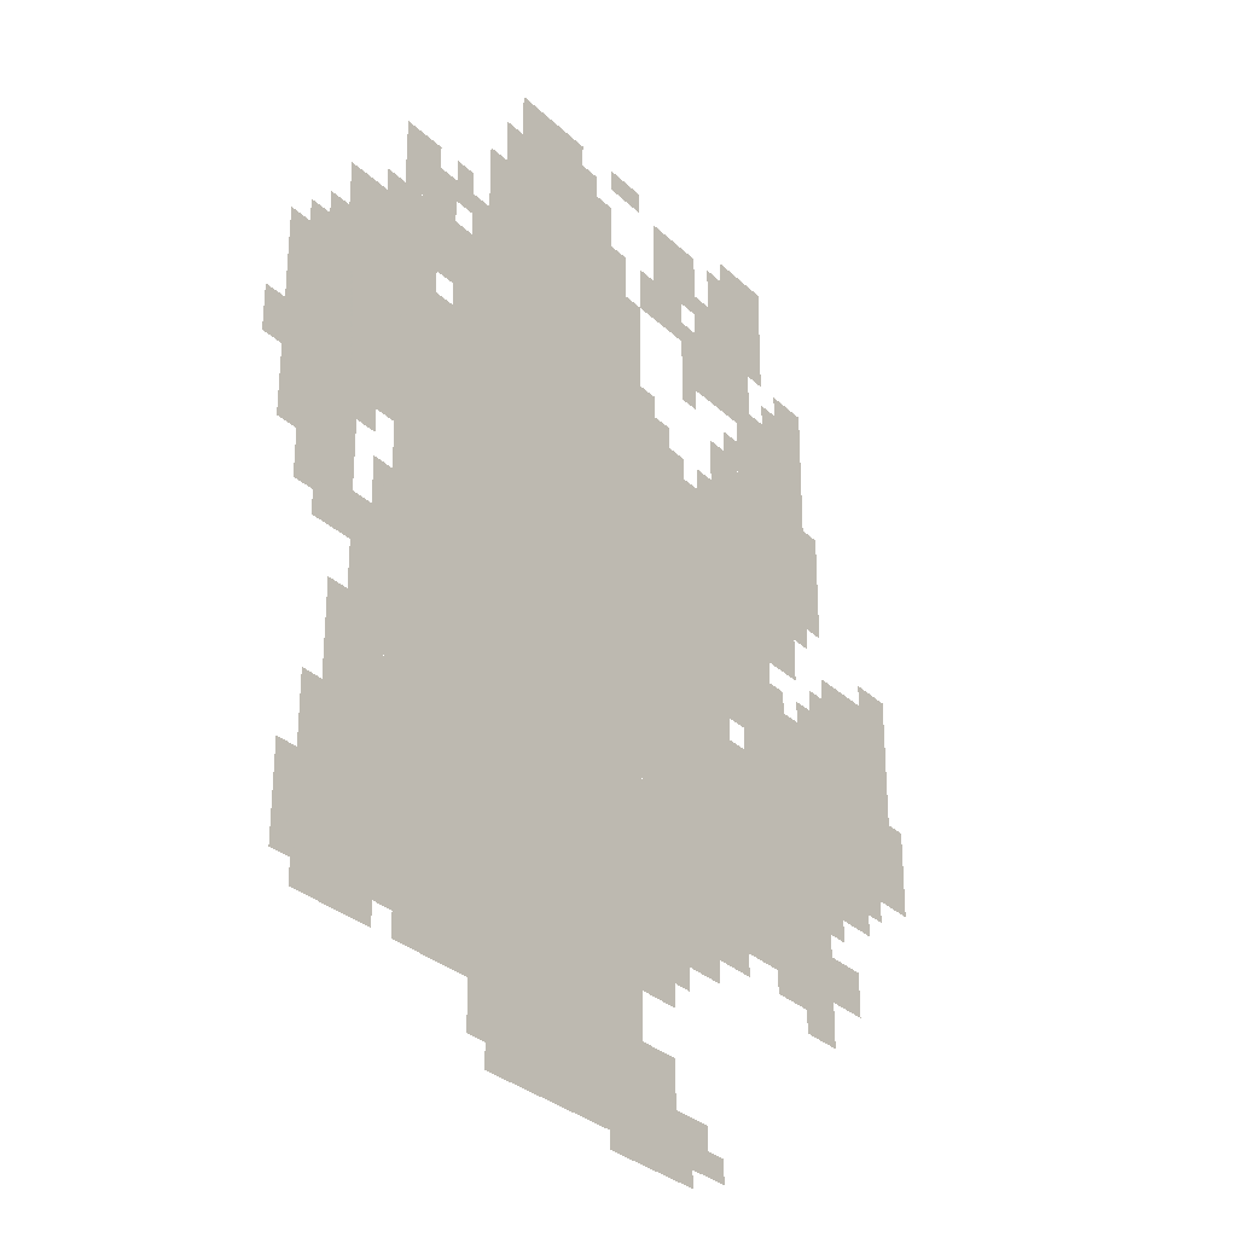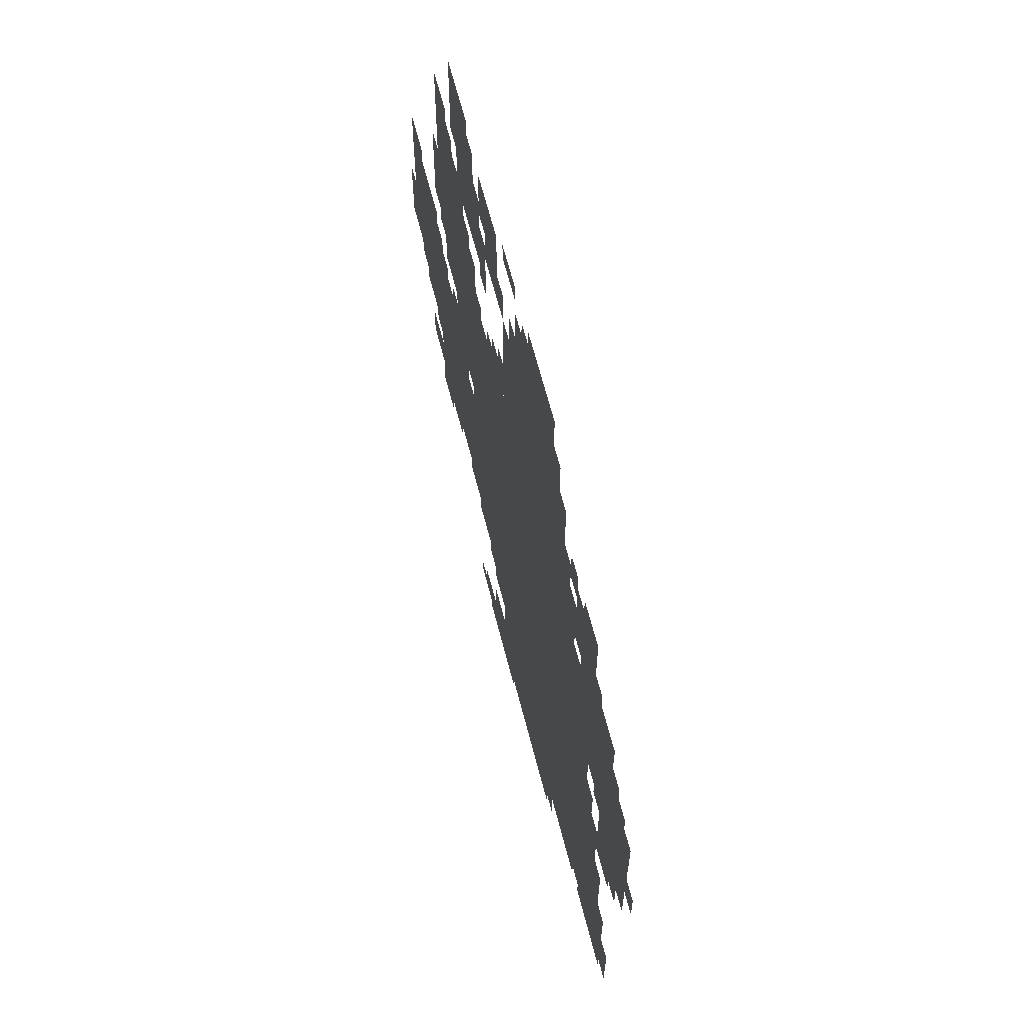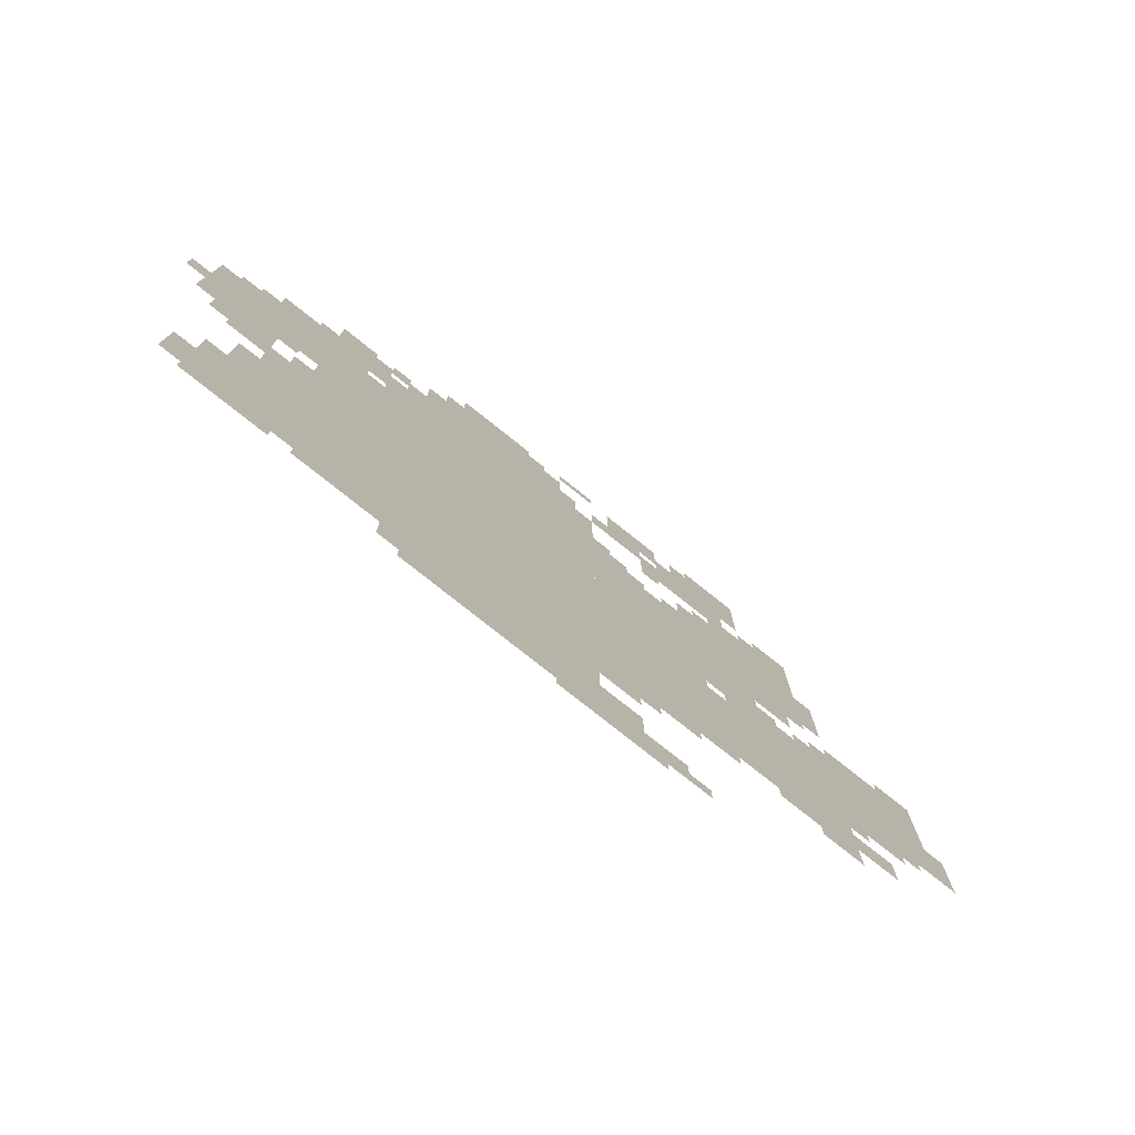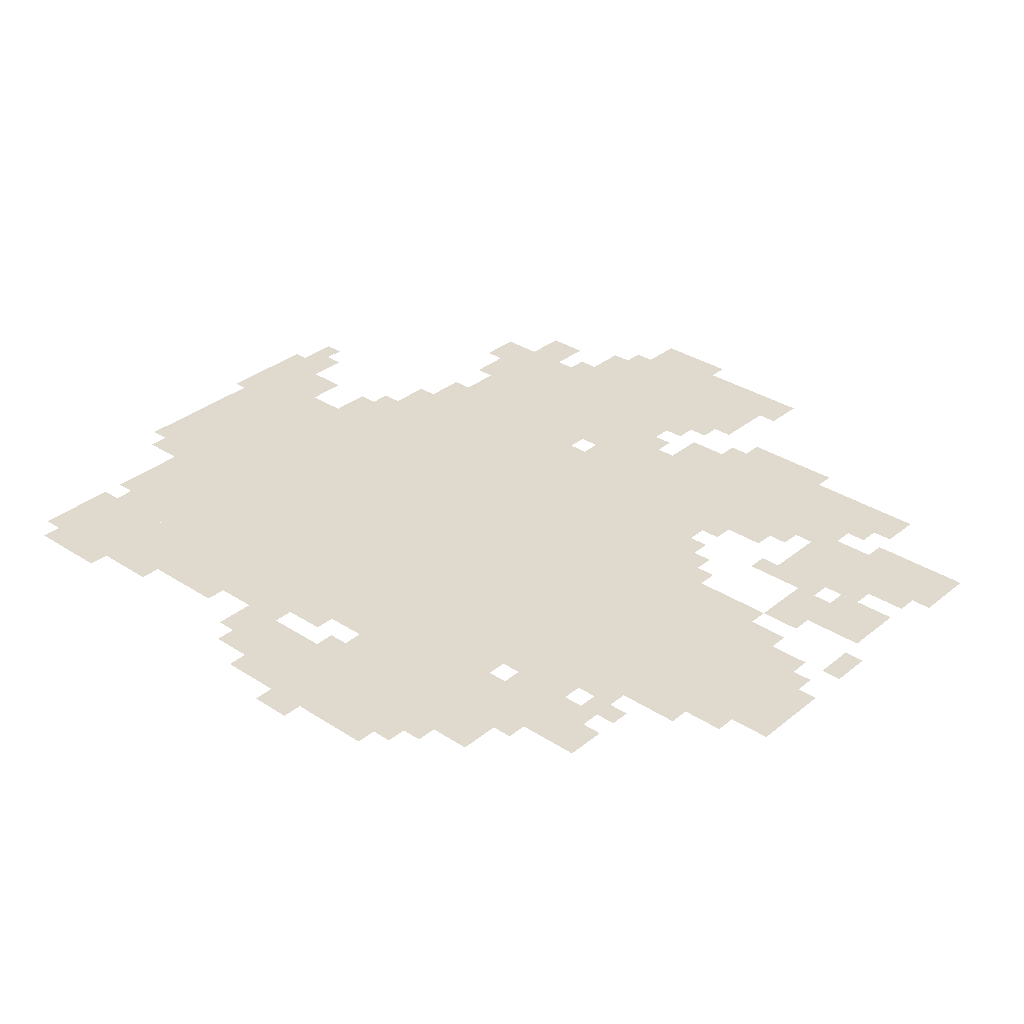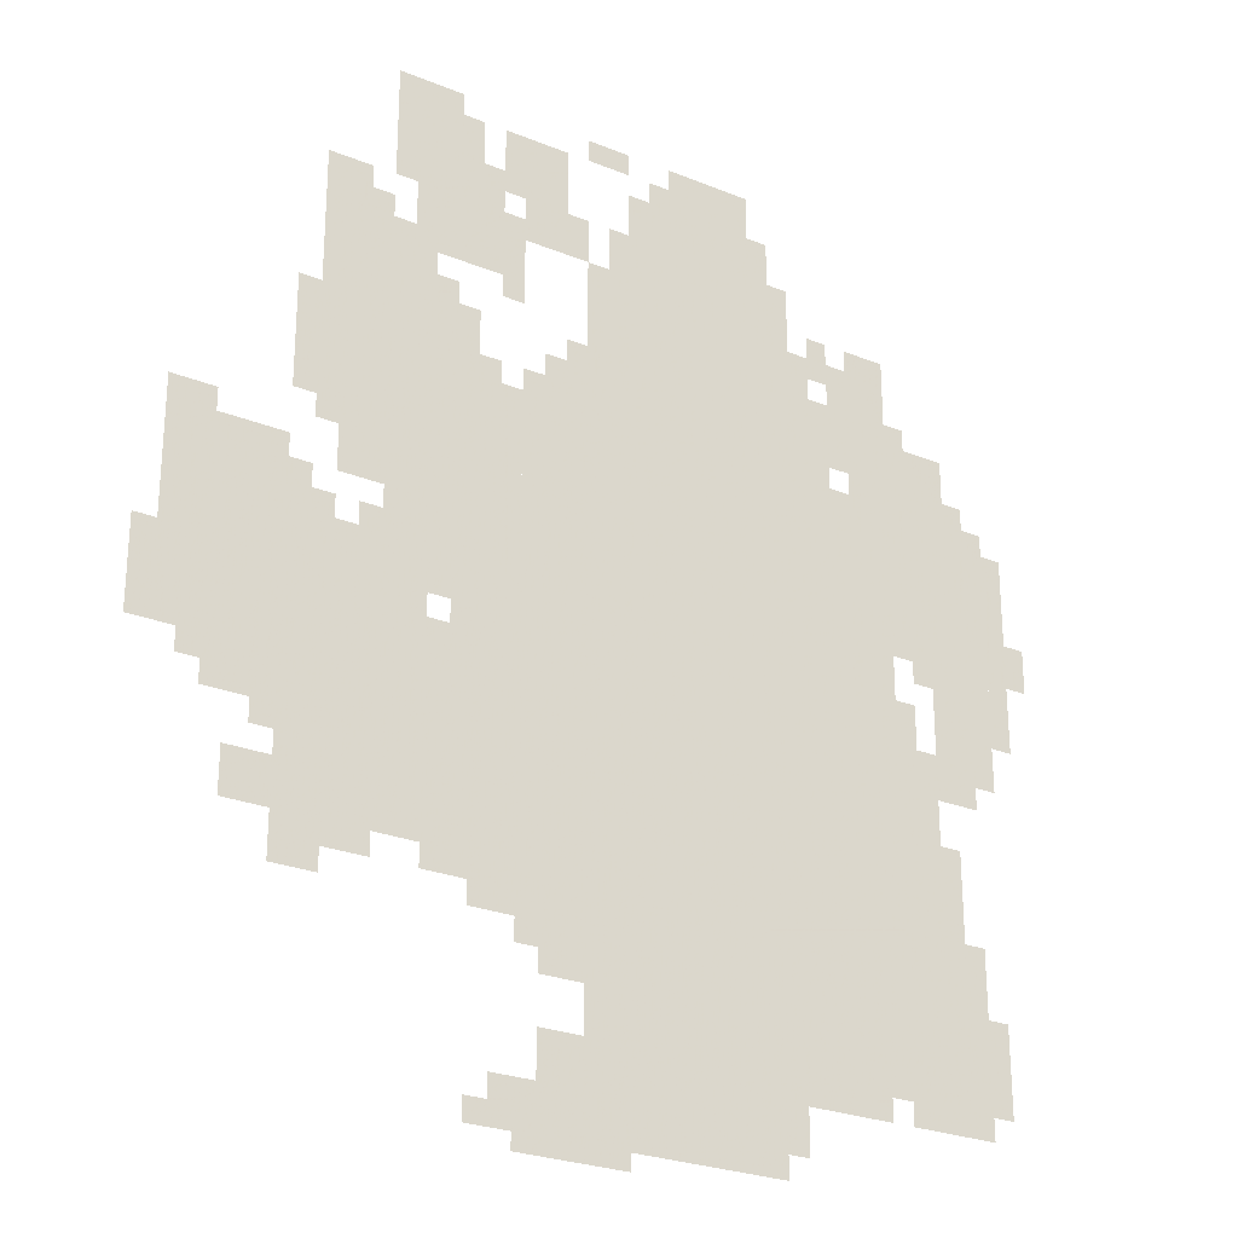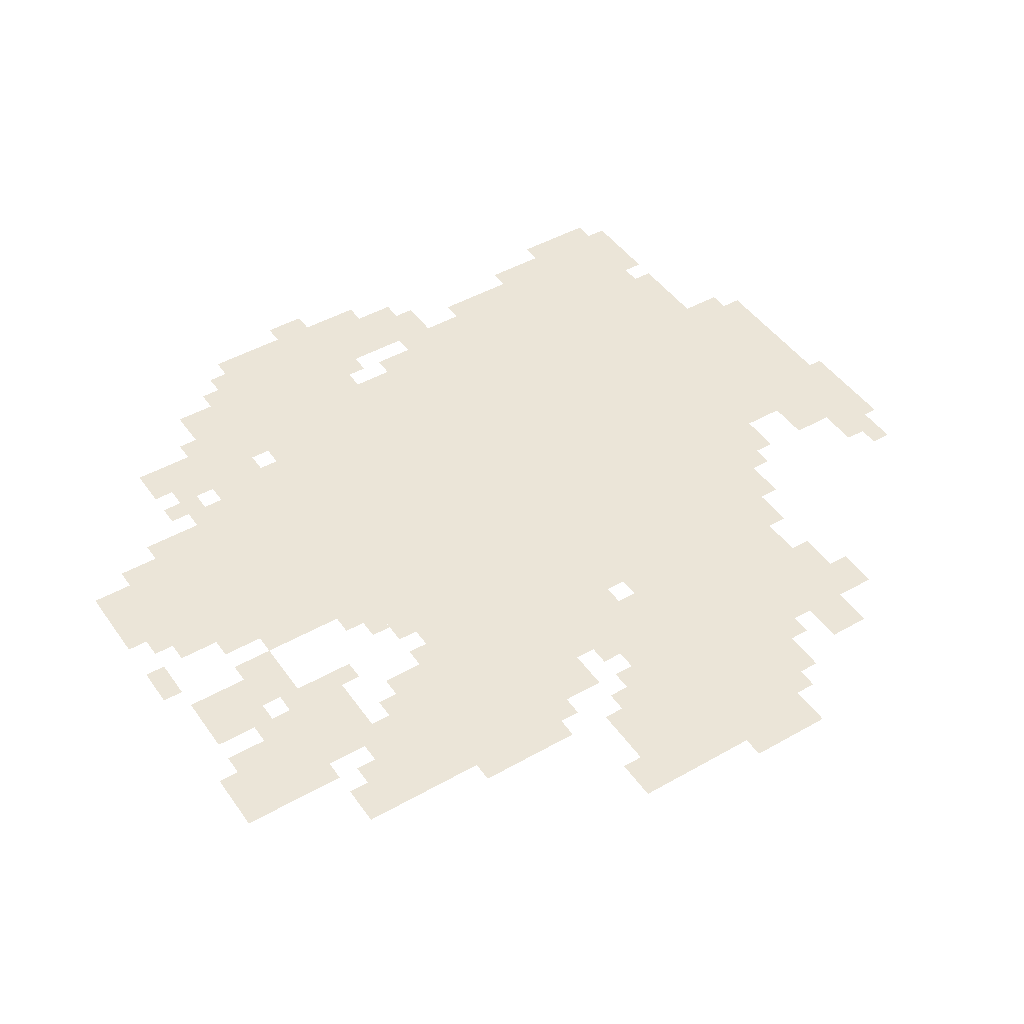
<metadata>
{"format":"obj","ext":"obj","renderer":"f3d","projection":"perspective","resolution":1024,"background":"white","views":[{"elev":-30.6,"azim":126.8,"up":"+Y"},{"elev":65.3,"azim":75.6,"up":"+Y"},{"elev":-78.7,"azim":141.6,"up":"+Y"},{"elev":32.9,"azim":131.9,"up":"+Z"},{"elev":-26.0,"azim":-32.8,"up":"+Y"},{"elev":45.9,"azim":-123.1,"up":"+Z"}]}
</metadata>
<code>
g z23_5-mesh
v -224 151 0
v -224 567 0
v -704 567 0
v -704 151 0
v -224 567 0
v -224 983 0
v -704 983 0
v -704 567 0
v -384 983 0
v -384 1271 0
v -672 1271 0
v -672 983 0
v -928 343 0
v -928 727 0
v -1120 727 0
v -1120 343 0
v -928 855 0
v -928 1175 0
v -1088 1175 0
v -1088 855 0
v -1120 535 0
v -1120 823 0
v -1280 823 0
v -1280 535 0
v -704 631 0
v -704 1015 0
v -800 1015 0
v -800 631 0
v -704 247 0
v -704 631 0
v -800 631 0
v -800 247 0
v -416 23 0
v -416 151 0
v -608 151 0
v -608 23 0
v -800 631 0
v -800 983 0
v -864 983 0
v -864 631 0
v -800 279 0
v -800 631 0
v -864 631 0
v -864 279 0
v -608 23 0
v -608 151 0
v -768 151 0
v -768 23 0
v -128 119 0
v -128 311 0
v -224 311 0
v -224 119 0
v -192 1015 0
v -192 1111 0
v -384 1111 0
v -384 1015 0
v -128 311 0
v -128 503 0
v -224 503 0
v -224 311 0
v -64 791 0
v -64 983 0
v -160 983 0
v -160 791 0
v -64 599 0
v -64 791 0
v -160 791 0
v -160 599 0
v -448 1271 0
v -448 1399 0
v -576 1399 0
v -576 1271 0
v -864 1239 0
v -864 1367 0
v -992 1367 0
v -992 1239 0
v -864 855 0
v -864 1079 0
v -928 1079 0
v -928 855 0
v -864 663 0
v -864 855 0
v -928 855 0
v -928 663 0
v -864 471 0
v -864 631 0
v -928 631 0
v -928 471 0
v -864 311 0
v -864 471 0
v -928 471 0
v -928 311 0
v -160 503 0
v -160 631 0
v -224 631 0
v -224 503 0
v -928 727 0
v -928 855 0
v -992 855 0
v -992 727 0
v -160 855 0
v -160 983 0
v -224 983 0
v -224 855 0
v -224 1111 0
v -224 1207 0
v -288 1207 0
v -288 1111 0
v -128 983 0
v -128 1079 0
v -192 1079 0
v -192 983 0
v -736 1271 0
v -736 1367 0
v -800 1367 0
v -800 1271 0
v -160 759 0
v -160 855 0
v -224 855 0
v -224 759 0
v -800 1175 0
v -800 1239 0
v -896 1239 0
v -896 1175 0
v -32 791 0
v -32 951 0
v -64 951 0
v -64 791 0
v -576 1271 0
v -576 1335 0
v -640 1335 0
v -640 1271 0
v -1120 343 0
v -1120 407 0
v -1184 407 0
v -1184 343 0
v -992 791 0
v -992 855 0
v -1056 855 0
v -1056 791 0
v -768 23 0
v -768 87 0
v -832 87 0
v -832 23 0
v -1024 1175 0
v -1024 1239 0
v -1088 1239 0
v -1088 1175 0
v -96 247 0
v -96 375 0
v -128 375 0
v -128 247 0
v -896 1175 0
v -896 1239 0
v -960 1239 0
v -960 1175 0
v -32 663 0
v -32 791 0
v -64 791 0
v -64 663 0
v -736 1207 0
v -736 1271 0
v -800 1271 0
v -800 1207 0
v -672 1079 0
v -672 1207 0
v -704 1207 0
v -704 1079 0
v -96 119 0
v -96 247 0
v -128 247 0
v -128 119 0
v -1088 951 0
v -1088 1047 0
v -1120 1047 0
v -1120 951 0
v -672 983 0
v -672 1079 0
v -704 1079 0
v -704 983 0
v -640 0 0
v -640 23 0
v -736 23 0
v -736 0 0
v -256 119 0
v -256 151 0
v -352 151 0
v -352 119 0
v -704 1207 0
v -704 1271 0
v -736 1271 0
v -736 1207 0
v -832 1239 0
v -832 1303 0
v -864 1303 0
v -864 1239 0
v -640 1367 0
v -640 1399 0
v -704 1399 0
v -704 1367 0
v -704 1015 0
v -704 1079 0
v -736 1079 0
v -736 1015 0
v -192 983 0
v -192 1015 0
v -256 1015 0
v -256 983 0
v -1120 471 0
v -1120 503 0
v -1184 503 0
v -1184 471 0
v -416 1271 0
v -416 1335 0
v -448 1335 0
v -448 1271 0
v -288 1143 0
v -288 1175 0
v -352 1175 0
v -352 1143 0
v -1056 279 0
v -1056 311 0
v -1120 311 0
v -1120 279 0
v -96 567 0
v -96 599 0
v -160 599 0
v -160 567 0
v -384 55 0
v -384 119 0
v -416 119 0
v -416 55 0
v -704 215 0
v -704 247 0
v -768 247 0
v -768 215 0
v -192 631 0
v -192 695 0
v -224 695 0
v -224 631 0
v -1216 823 0
v -1216 855 0
v -1280 855 0
v -1280 823 0
v -320 983 0
v -320 1015 0
v -384 1015 0
v -384 983 0
v -1088 727 0
v -1088 791 0
v -1120 791 0
v -1120 727 0
v 0 759 0
v 0 823 0
v -32 823 0
v -32 759 0
v -1120 503 0
v -1120 535 0
v -1184 535 0
v -1184 503 0
v -1280 535 0
v -1280 599 0
v -1312 599 0
v -1312 535 0
v -992 311 0
v -992 343 0
v -1056 343 0
v -1056 311 0
v -1184 503 0
v -1184 535 0
v -1248 535 0
v -1248 503 0
v -1280 599 0
v -1280 663 0
v -1312 663 0
v -1312 599 0
v -352 119 0
v -352 151 0
v -416 151 0
v -416 119 0
v -1088 887 0
v -1088 951 0
v -1120 951 0
v -1120 887 0
v -864 1143 0
v -864 1175 0
v -928 1175 0
v -928 1143 0
v -800 1143 0
v -800 1175 0
v -864 1175 0
v -864 1143 0
v -1056 311 0
v -1056 343 0
v -1120 343 0
v -1120 311 0
v -736 0 0
v -736 23 0
v -800 23 0
v -800 0 0
v -800 1303 0
v -800 1367 0
v -832 1367 0
v -832 1303 0
v -896 1367 0
v -896 1399 0
v -960 1399 0
v -960 1367 0
v -64 151 0
v -64 215 0
v -96 215 0
v -96 151 0
v -64 215 0
v -64 279 0
v -96 279 0
v -96 215 0
v -160 727 0
v -160 759 0
v -192 759 0
v -192 727 0
v -736 1015 0
v -736 1047 0
v -768 1047 0
v -768 1015 0
v -832 983 0
v -832 1015 0
v -864 1015 0
v -864 983 0
v -96 983 0
v -96 1015 0
v -128 1015 0
v -128 983 0
v -896 1079 0
v -896 1111 0
v -928 1111 0
v -928 1079 0
v -864 631 0
v -864 663 0
v -896 663 0
v -896 631 0
v -1056 727 0
v -1056 759 0
v -1088 759 0
v -1088 727 0
v -1120 439 0
v -1120 471 0
v -1152 471 0
v -1152 439 0
v -832 23 0
v -832 55 0
v -864 55 0
v -864 23 0
v -992 727 0
v -992 759 0
v -1024 759 0
v -1024 727 0
v -800 1111 0
v -800 1143 0
v -832 1143 0
v -832 1111 0
v -1184 471 0
v -1184 503 0
v -1216 503 0
v -1216 471 0
v -800 1271 0
v -800 1303 0
v -832 1303 0
v -832 1271 0
v -960 1367 0
v -960 1399 0
v -992 1399 0
v -992 1367 0
v -352 1143 0
v -352 1175 0
v -384 1175 0
v -384 1143 0
v -256 983 0
v -256 1015 0
v -288 1015 0
v -288 983 0
v -288 1111 0
v -288 1143 0
v -320 1143 0
v -320 1111 0
v -352 1111 0
v -352 1143 0
v -384 1143 0
v -384 1111 0
v -992 1175 0
v -992 1207 0
v -1024 1207 0
v -1024 1175 0
v -576 1335 0
v -576 1367 0
v -608 1367 0
v -608 1335 0
v -320 1175 0
v -320 1207 0
v -352 1207 0
v -352 1175 0
g z23_5-mesh_0
f 3 2 1
f 1 4 3
f 7 6 5
f 5 8 7
f 11 10 9
f 9 12 11
f 15 14 13
f 13 16 15
f 19 18 17
f 17 20 19
f 23 22 21
f 21 24 23
f 27 26 25
f 25 28 27
f 31 30 29
f 29 32 31
f 35 34 33
f 33 36 35
f 39 38 37
f 37 40 39
f 43 42 41
f 41 44 43
f 47 46 45
f 45 48 47
f 51 50 49
f 49 52 51
f 55 54 53
f 53 56 55
f 59 58 57
f 57 60 59
f 63 62 61
f 61 64 63
f 67 66 65
f 65 68 67
f 71 70 69
f 69 72 71
f 75 74 73
f 73 76 75
f 79 78 77
f 77 80 79
f 83 82 81
f 81 84 83
f 87 86 85
f 85 88 87
f 91 90 89
f 89 92 91
f 95 94 93
f 93 96 95
f 99 98 97
f 97 100 99
f 103 102 101
f 101 104 103
f 107 106 105
f 105 108 107
f 111 110 109
f 109 112 111
f 115 114 113
f 113 116 115
f 119 118 117
f 117 120 119
f 123 122 121
f 121 124 123
f 127 126 125
f 125 128 127
f 131 130 129
f 129 132 131
f 135 134 133
f 133 136 135
f 139 138 137
f 137 140 139
f 143 142 141
f 141 144 143
f 147 146 145
f 145 148 147
f 151 150 149
f 149 152 151
f 155 154 153
f 153 156 155
f 159 158 157
f 157 160 159
f 163 162 161
f 161 164 163
f 167 166 165
f 165 168 167
f 171 170 169
f 169 172 171
f 175 174 173
f 173 176 175
f 179 178 177
f 177 180 179
f 183 182 181
f 181 184 183
f 187 186 185
f 185 188 187
f 191 190 189
f 189 192 191
f 195 194 193
f 193 196 195
f 199 198 197
f 197 200 199
f 203 202 201
f 201 204 203
f 207 206 205
f 205 208 207
f 211 210 209
f 209 212 211
f 215 214 213
f 213 216 215
f 219 218 217
f 217 220 219
f 223 222 221
f 221 224 223
f 227 226 225
f 225 228 227
f 231 230 229
f 229 232 231
f 235 234 233
f 233 236 235
f 239 238 237
f 237 240 239
f 243 242 241
f 241 244 243
f 247 246 245
f 245 248 247
f 251 250 249
f 249 252 251
f 255 254 253
f 253 256 255
f 259 258 257
f 257 260 259
f 263 262 261
f 261 264 263
f 267 266 265
f 265 268 267
f 271 270 269
f 269 272 271
f 275 274 273
f 273 276 275
f 279 278 277
f 277 280 279
f 283 282 281
f 281 284 283
f 287 286 285
f 285 288 287
f 291 290 289
f 289 292 291
f 295 294 293
f 293 296 295
f 299 298 297
f 297 300 299
f 303 302 301
f 301 304 303
f 307 306 305
f 305 308 307
f 311 310 309
f 309 312 311
f 315 314 313
f 313 316 315
f 319 318 317
f 317 320 319
f 323 322 321
f 321 324 323
f 327 326 325
f 325 328 327
f 331 330 329
f 329 332 331
f 335 334 333
f 333 336 335
f 339 338 337
f 337 340 339
f 343 342 341
f 341 344 343
f 347 346 345
f 345 348 347
f 351 350 349
f 349 352 351
f 355 354 353
f 353 356 355
f 359 358 357
f 357 360 359
f 363 362 361
f 361 364 363
f 367 366 365
f 365 368 367
f 371 370 369
f 369 372 371
f 375 374 373
f 373 376 375
f 379 378 377
f 377 380 379
f 383 382 381
f 381 384 383
f 387 386 385
f 385 388 387
f 391 390 389
f 389 392 391
f 395 394 393
f 393 396 395
f 399 398 397
f 397 400 399

</code>
